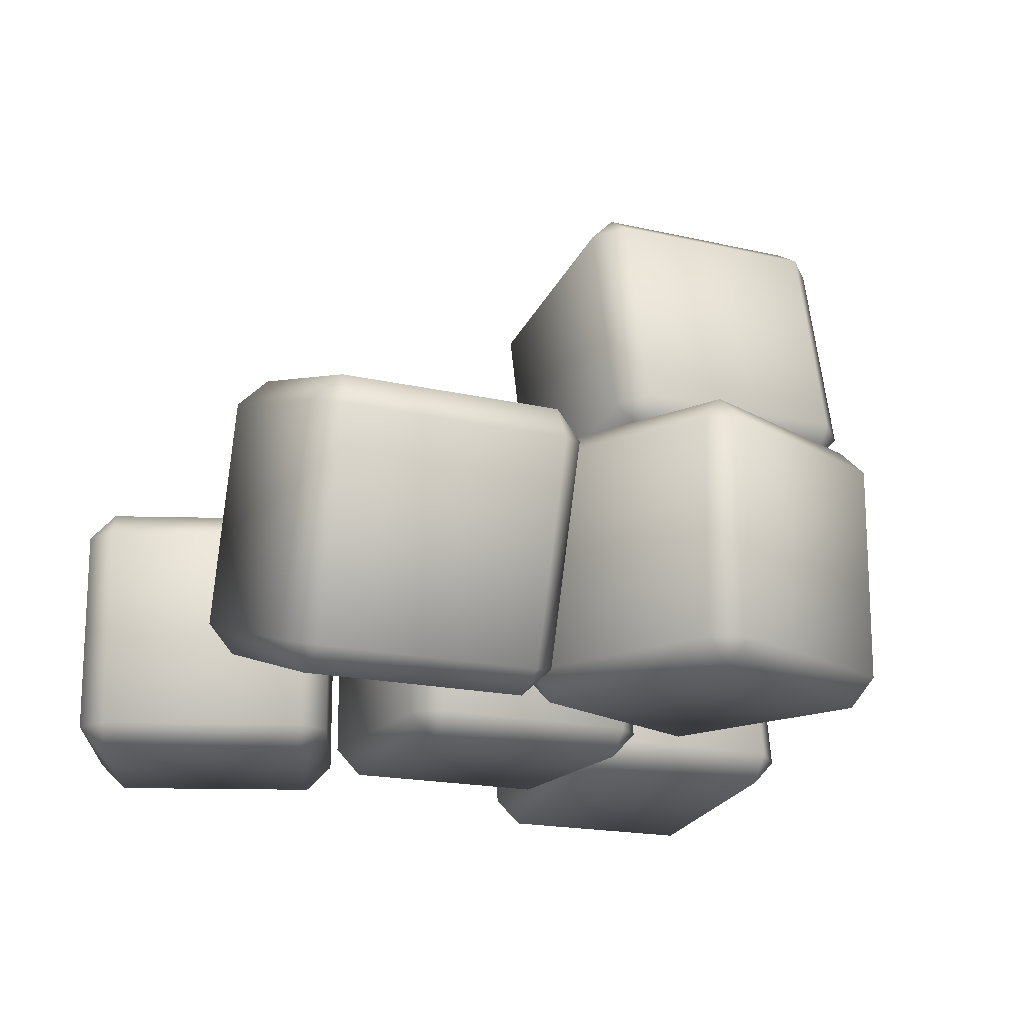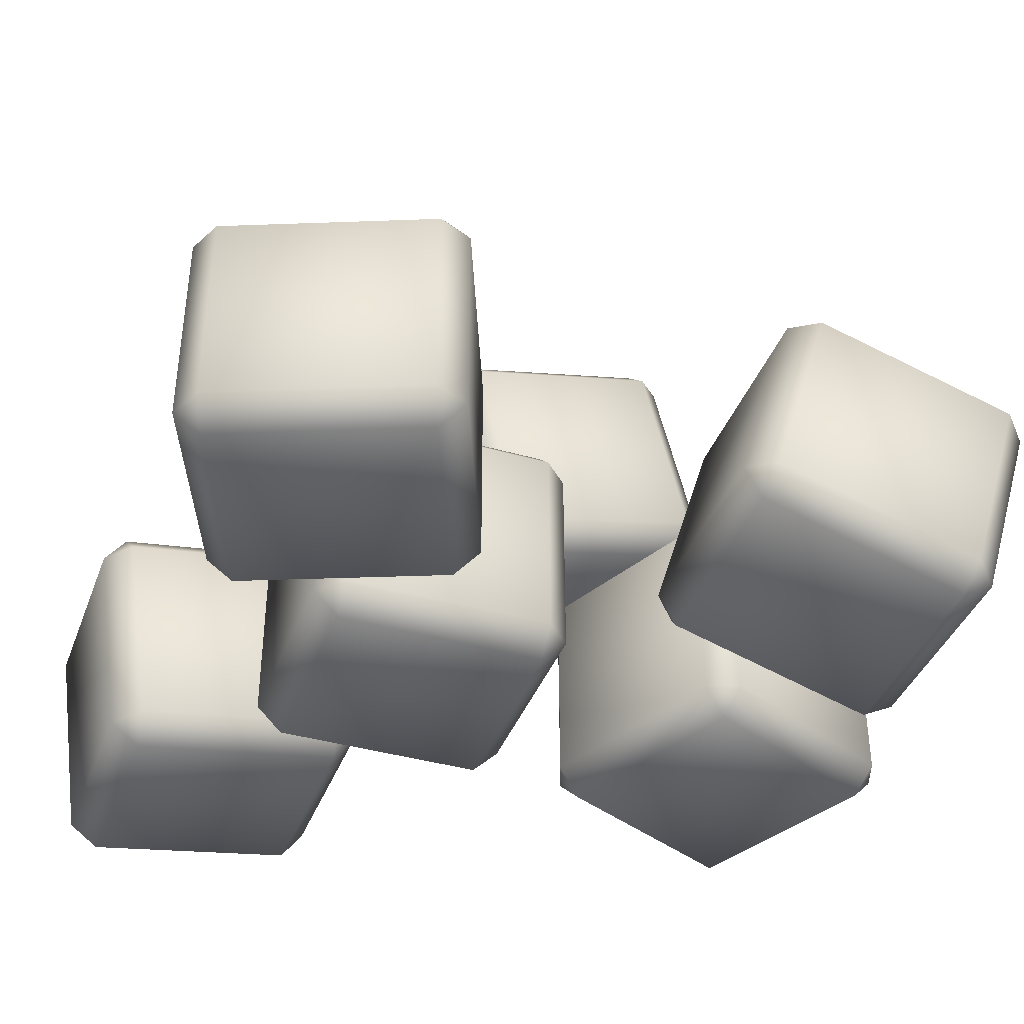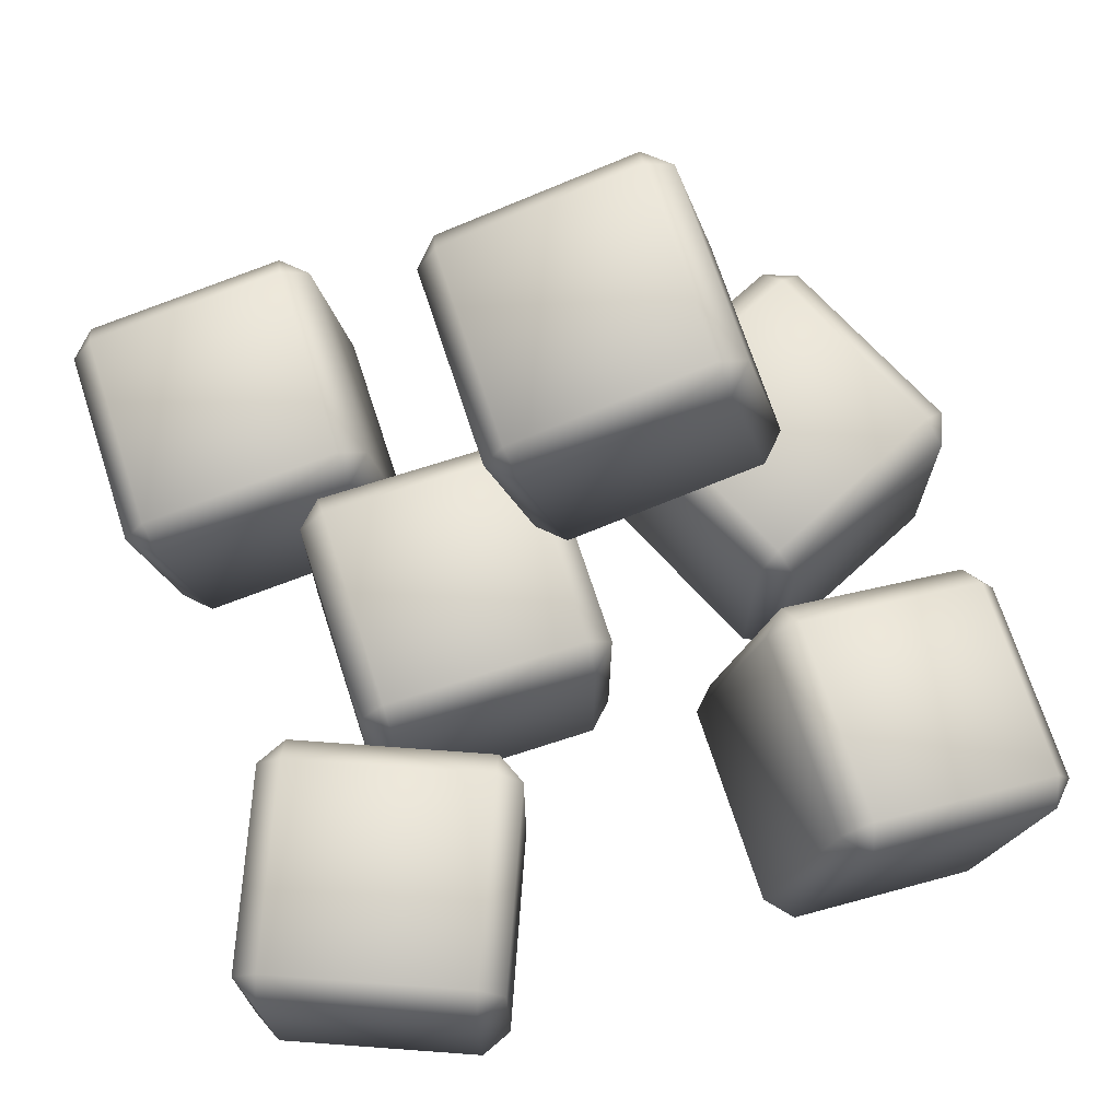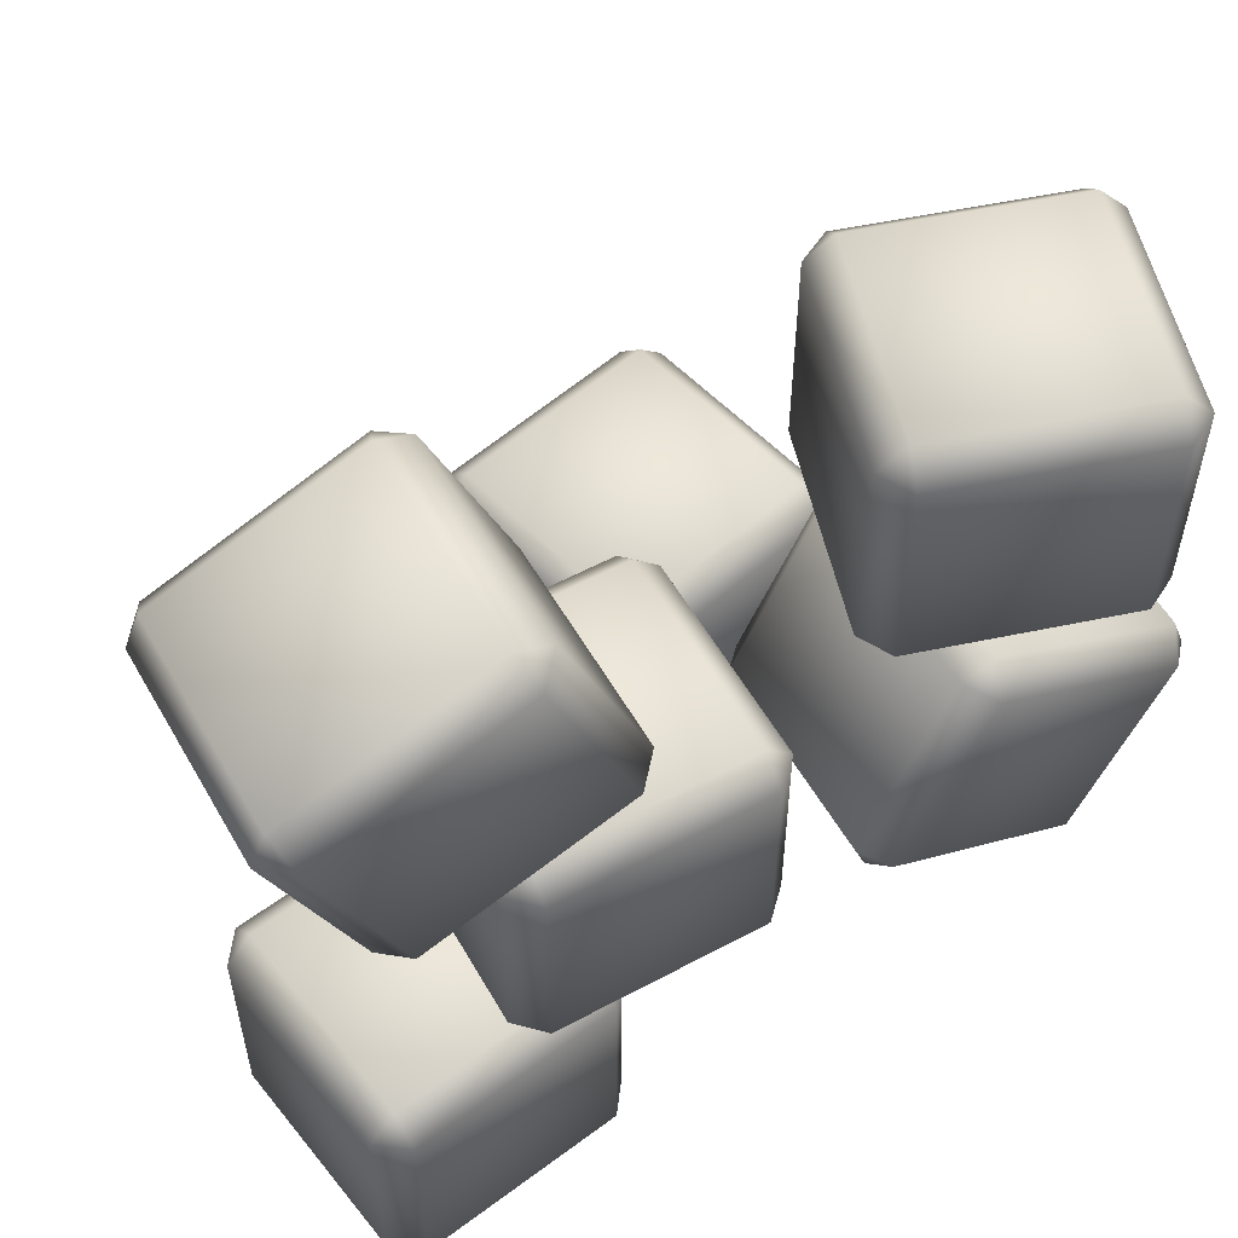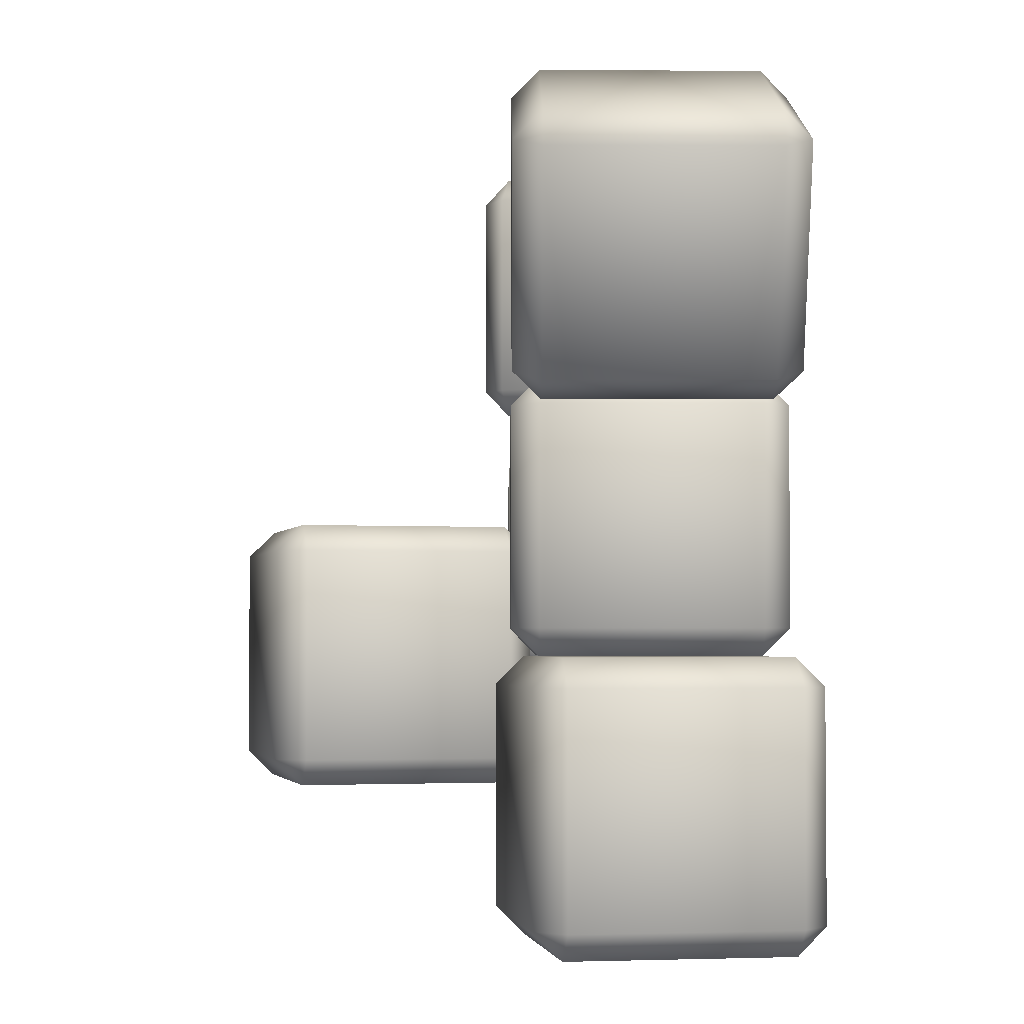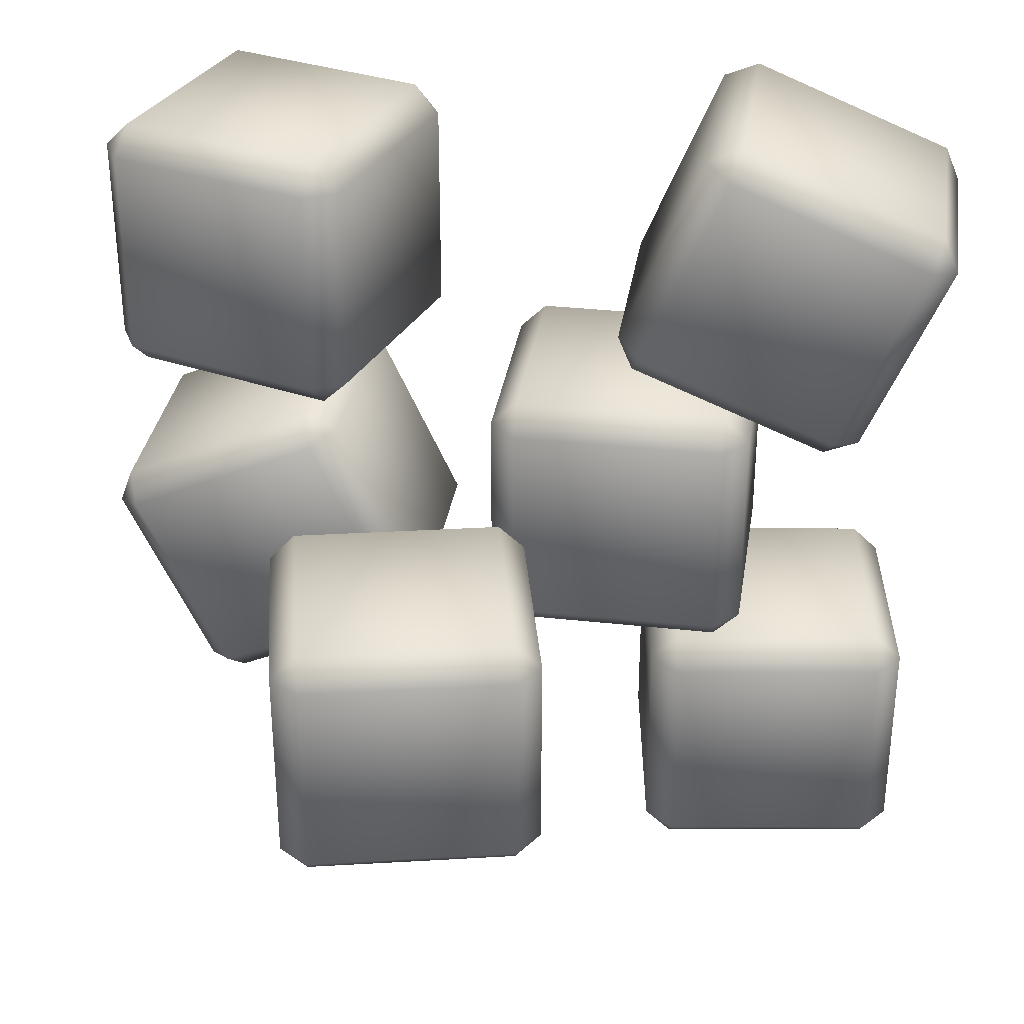
<metadata>
{"format":"obj","ext":"obj","renderer":"f3d","projection":"perspective","resolution":1024,"background":"white","views":[{"elev":-17.4,"azim":64.8,"up":"+Y"},{"elev":-39.6,"azim":-19.6,"up":"+Y"},{"elev":70.7,"azim":-18.0,"up":"+Y"},{"elev":55.4,"azim":-29.5,"up":"+Z"},{"elev":-2.9,"azim":-90.4,"up":"+Z"},{"elev":32.8,"azim":-171.3,"up":"+Z"}]}
</metadata>
<code>
o food_ingredient_steak_pieces_Cube.030
v 0.1097 0.02641 0.2586
v 0.1156 0.04553 0.2786
v 0.09647 0.0514 0.2586
v 0.1625 0.1985 0.2786
v 0.1684 0.2176 0.2586
v 0.1434 0.2044 0.2586
v 0.1097 0.02641 0.09857
v 0.09647 0.0514 0.09857
v 0.1156 0.04553 0.07857
v 0.1684 0.2176 0.09857
v 0.1625 0.1985 0.07857
v 0.1434 0.2044 0.09857
v 0.2627 -0.02054 0.2586
v 0.2877 -0.007285 0.2586
v 0.2686 -0.001417 0.2786
v 0.3214 0.1707 0.2586
v 0.3155 0.1515 0.2786
v 0.3346 0.1457 0.2586
v 0.2627 -0.02054 0.09857
v 0.2686 -0.001417 0.07857
v 0.2877 -0.007285 0.09857
v 0.3214 0.1707 0.09857
v 0.3346 0.1457 0.09857
v 0.3155 0.1515 0.07857
v -0.2887 -0.001466 0.2224
v -0.2963 0.01853 0.241
v -0.3073 0.01853 0.2149
v -0.2963 0.1785 0.241
v -0.2887 0.1985 0.2224
v -0.3073 0.1785 0.2149
v -0.2283 -0.001466 0.07429
v -0.2468 0.01853 0.06674
v -0.2208 0.01853 0.05577
v -0.2283 0.1985 0.07429
v -0.2208 0.1785 0.05577
v -0.2468 0.1785 0.06674
v -0.1406 -0.001466 0.2829
v -0.1221 0.01853 0.2904
v -0.1481 0.01853 0.3014
v -0.1406 0.1985 0.2829
v -0.1481 0.1785 0.3014
v -0.1221 0.1785 0.2904
v -0.08017 -0.001466 0.1347
v -0.07262 0.01853 0.1162
v -0.06165 0.01853 0.1422
v -0.08017 0.1985 0.1347
v -0.06165 0.1785 0.1422
v -0.07262 0.1785 0.1162
v -0.1445 -0.001466 0.05857
v -0.1445 0.01853 0.07857
v -0.1645 0.01853 0.05857
v -0.1445 0.1785 0.07857
v -0.1445 0.1985 0.05857
v -0.1645 0.1785 0.05857
v -0.1445 -0.001466 -0.1014
v -0.1645 0.01853 -0.1014
v -0.1445 0.01853 -0.1214
v -0.1445 0.1985 -0.1014
v -0.1445 0.1785 -0.1214
v -0.1645 0.1785 -0.1014
v 0.01554 -0.001466 0.05857
v 0.03554 0.01853 0.05857
v 0.01554 0.01853 0.07857
v 0.01554 0.1985 0.05857
v 0.01554 0.1785 0.07857
v 0.03554 0.1785 0.05857
v 0.01554 -0.001466 -0.1014
v 0.01554 0.01853 -0.1214
v 0.03554 0.01853 -0.1014
v 0.01554 0.1985 -0.1014
v 0.03554 0.1785 -0.1014
v 0.01554 0.1785 -0.1214
v -0.2486 -0.01233 -0.1414
v -0.2516 0.007441 -0.1214
v -0.2713 0.004442 -0.1414
v -0.2755 0.1656 -0.1214
v -0.2785 0.1854 -0.1414
v -0.2953 0.1626 -0.1414
v -0.2486 -0.01233 -0.3014
v -0.2713 0.004442 -0.3014
v -0.2516 0.007441 -0.3214
v -0.2785 0.1854 -0.3014
v -0.2755 0.1656 -0.3214
v -0.2953 0.1626 -0.3014
v -0.09036 0.01166 -0.1414
v -0.07359 0.03444 -0.1414
v -0.09336 0.03144 -0.1214
v -0.1204 0.2094 -0.1414
v -0.1174 0.1896 -0.1214
v -0.09758 0.1926 -0.1414
v -0.09036 0.01166 -0.3014
v -0.09336 0.03144 -0.3214
v -0.07359 0.03444 -0.3014
v -0.1204 0.2094 -0.3014
v -0.09758 0.1926 -0.3014
v -0.1174 0.1896 -0.3214
v 0.03064 0.1828 -0.04143
v 0.02605 0.2023 -0.02143
v 0.006583 0.1977 -0.04143
v -0.01068 0.358 -0.02143
v -0.01528 0.3775 -0.04143
v -0.03015 0.3534 -0.04143
v 0.03064 0.1828 -0.2014
v 0.006583 0.1977 -0.2014
v 0.02605 0.2023 -0.2214
v -0.01528 0.3775 -0.2014
v -0.01068 0.358 -0.2214
v -0.03015 0.3534 -0.2014
v 0.1864 0.2196 -0.04143
v 0.2012 0.2436 -0.04143
v 0.1818 0.239 -0.02143
v 0.1405 0.4142 -0.04143
v 0.145 0.3948 -0.02143
v 0.1645 0.3993 -0.04143
v 0.1864 0.2196 -0.2014
v 0.1818 0.239 -0.2214
v 0.2012 0.2436 -0.2014
v 0.1405 0.4142 -0.2014
v 0.1645 0.3993 -0.2014
v 0.145 0.3948 -0.2214
v 0.1761 -0.001466 0.0346
v 0.1844 0.01853 0.05279
v 0.1579 0.01853 0.04293
v 0.1844 0.1785 0.05279
v 0.1761 0.1985 0.0346
v 0.1579 0.1785 0.04293
v 0.1095 -0.001466 -0.1109
v 0.09132 0.01853 -0.1026
v 0.1012 0.01853 -0.1291
v 0.1095 0.1985 -0.1109
v 0.1012 0.1785 -0.1291
v 0.09132 0.1785 -0.1026
v 0.3216 -0.001466 -0.03197
v 0.3398 0.01853 -0.04029
v 0.3299 0.01853 -0.01378
v 0.3216 0.1985 -0.03197
v 0.3299 0.1785 -0.01378
v 0.3398 0.1785 -0.04029
v 0.255 -0.001466 -0.1775
v 0.2467 0.01853 -0.1956
v 0.2732 0.01853 -0.1858
v 0.255 0.1985 -0.1775
v 0.2732 0.1785 -0.1858
v 0.2467 0.1785 -0.1956
f 15 17 4 2
f 21 23 18 14
f 22 10 5 16
f 3 6 12 8
f 9 11 24 20
f 1 2 3
f 4 5 6
f 7 8 9
f 10 11 12
f 13 14 15
f 16 17 18
f 19 20 21
f 22 23 24
f 7 1 3 8
f 2 4 6 3
f 5 10 12 6
f 11 9 8 12
f 19 7 9 20
f 10 22 24 11
f 23 21 20 24
f 13 19 21 14
f 22 16 18 23
f 17 15 14 18
f 1 13 15 2
f 16 5 4 17
f 7 19 13 1
f 39 41 28 26
f 45 47 42 38
f 46 34 29 40
f 27 30 36 32
f 33 35 48 44
f 25 26 27
f 28 29 30
f 31 32 33
f 34 35 36
f 37 38 39
f 40 41 42
f 43 44 45
f 46 47 48
f 31 25 27 32
f 26 28 30 27
f 29 34 36 30
f 35 33 32 36
f 43 31 33 44
f 34 46 48 35
f 47 45 44 48
f 37 43 45 38
f 46 40 42 47
f 41 39 38 42
f 25 37 39 26
f 40 29 28 41
f 31 43 37 25
f 63 65 52 50
f 69 71 66 62
f 70 58 53 64
f 51 54 60 56
f 57 59 72 68
f 49 50 51
f 52 53 54
f 55 56 57
f 58 59 60
f 61 62 63
f 64 65 66
f 67 68 69
f 70 71 72
f 55 49 51 56
f 50 52 54 51
f 53 58 60 54
f 59 57 56 60
f 67 55 57 68
f 58 70 72 59
f 71 69 68 72
f 61 67 69 62
f 70 64 66 71
f 65 63 62 66
f 49 61 63 50
f 64 53 52 65
f 55 67 61 49
f 87 89 76 74
f 93 95 90 86
f 94 82 77 88
f 75 78 84 80
f 81 83 96 92
f 73 74 75
f 76 77 78
f 79 80 81
f 82 83 84
f 85 86 87
f 88 89 90
f 91 92 93
f 94 95 96
f 79 73 75 80
f 74 76 78 75
f 77 82 84 78
f 83 81 80 84
f 91 79 81 92
f 82 94 96 83
f 95 93 92 96
f 85 91 93 86
f 94 88 90 95
f 89 87 86 90
f 73 85 87 74
f 88 77 76 89
f 79 91 85 73
f 111 113 100 98
f 117 119 114 110
f 118 106 101 112
f 99 102 108 104
f 105 107 120 116
f 97 98 99
f 100 101 102
f 103 104 105
f 106 107 108
f 109 110 111
f 112 113 114
f 115 116 117
f 118 119 120
f 103 97 99 104
f 98 100 102 99
f 101 106 108 102
f 107 105 104 108
f 115 103 105 116
f 106 118 120 107
f 119 117 116 120
f 109 115 117 110
f 118 112 114 119
f 113 111 110 114
f 97 109 111 98
f 112 101 100 113
f 103 115 109 97
f 135 137 124 122
f 141 143 138 134
f 142 130 125 136
f 123 126 132 128
f 129 131 144 140
f 121 122 123
f 124 125 126
f 127 128 129
f 130 131 132
f 133 134 135
f 136 137 138
f 139 140 141
f 142 143 144
f 127 121 123 128
f 122 124 126 123
f 125 130 132 126
f 131 129 128 132
f 139 127 129 140
f 130 142 144 131
f 143 141 140 144
f 133 139 141 134
f 142 136 138 143
f 137 135 134 138
f 121 133 135 122
f 136 125 124 137
f 127 139 133 121

</code>
